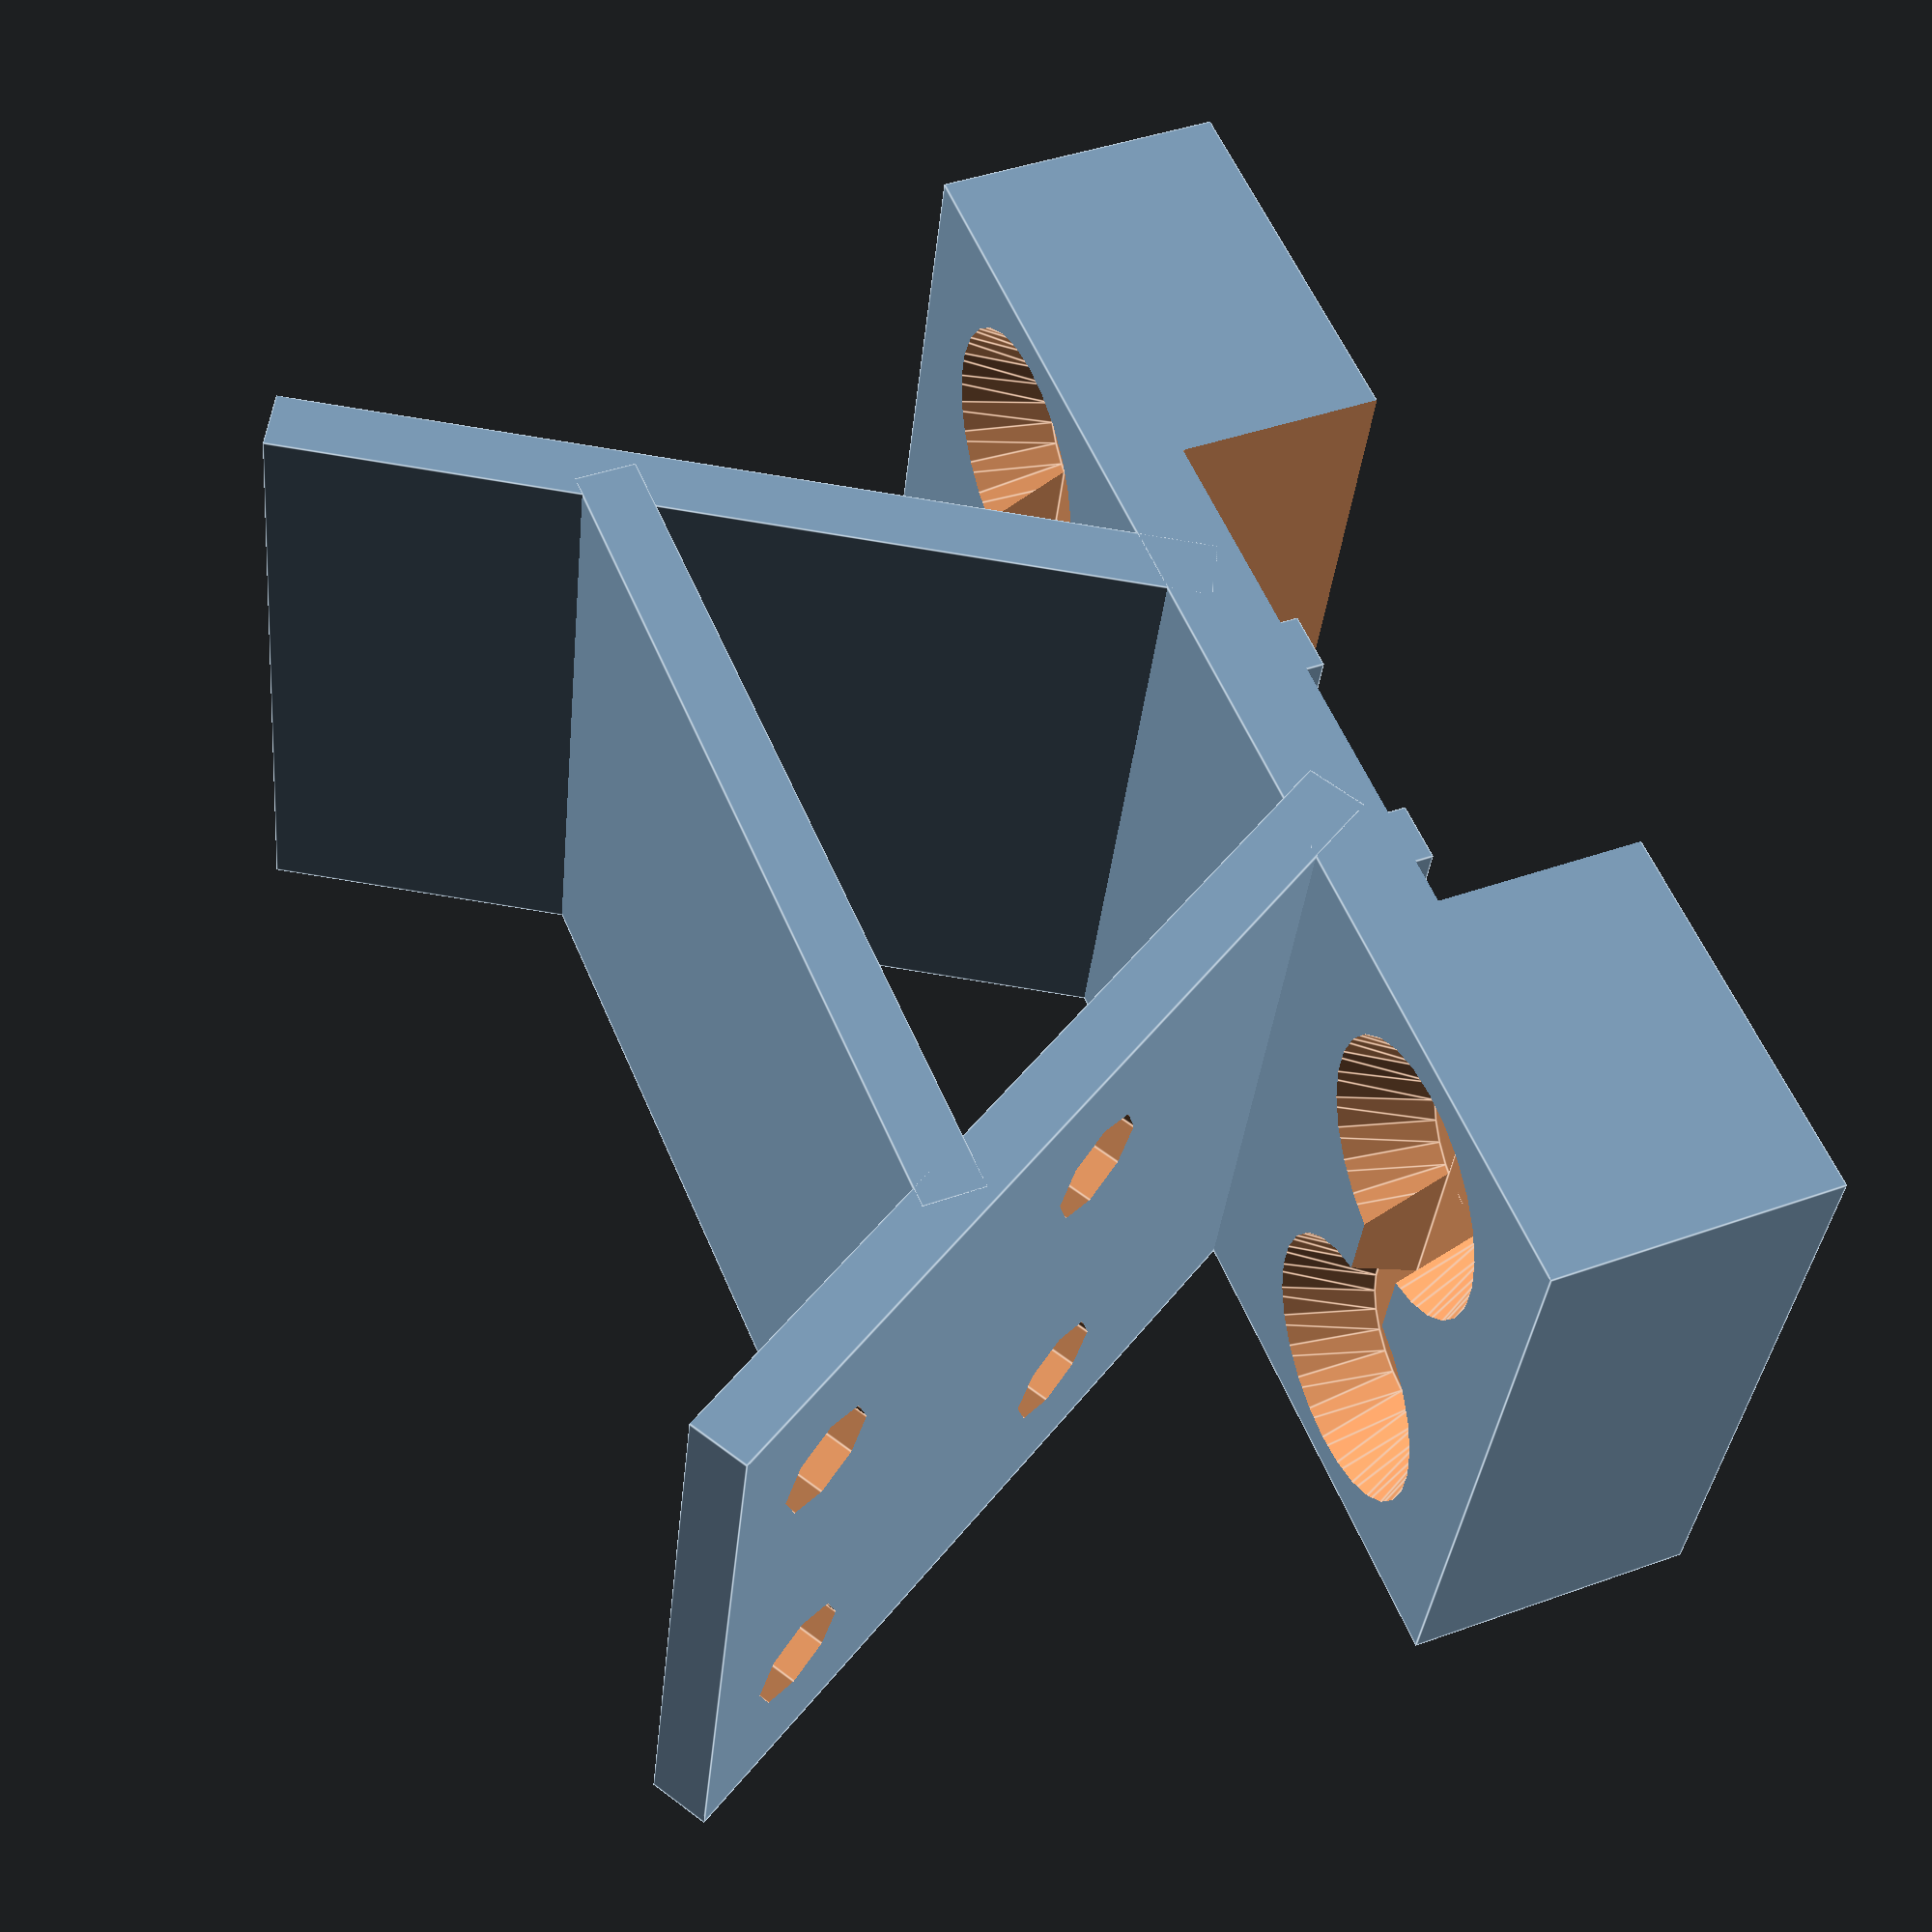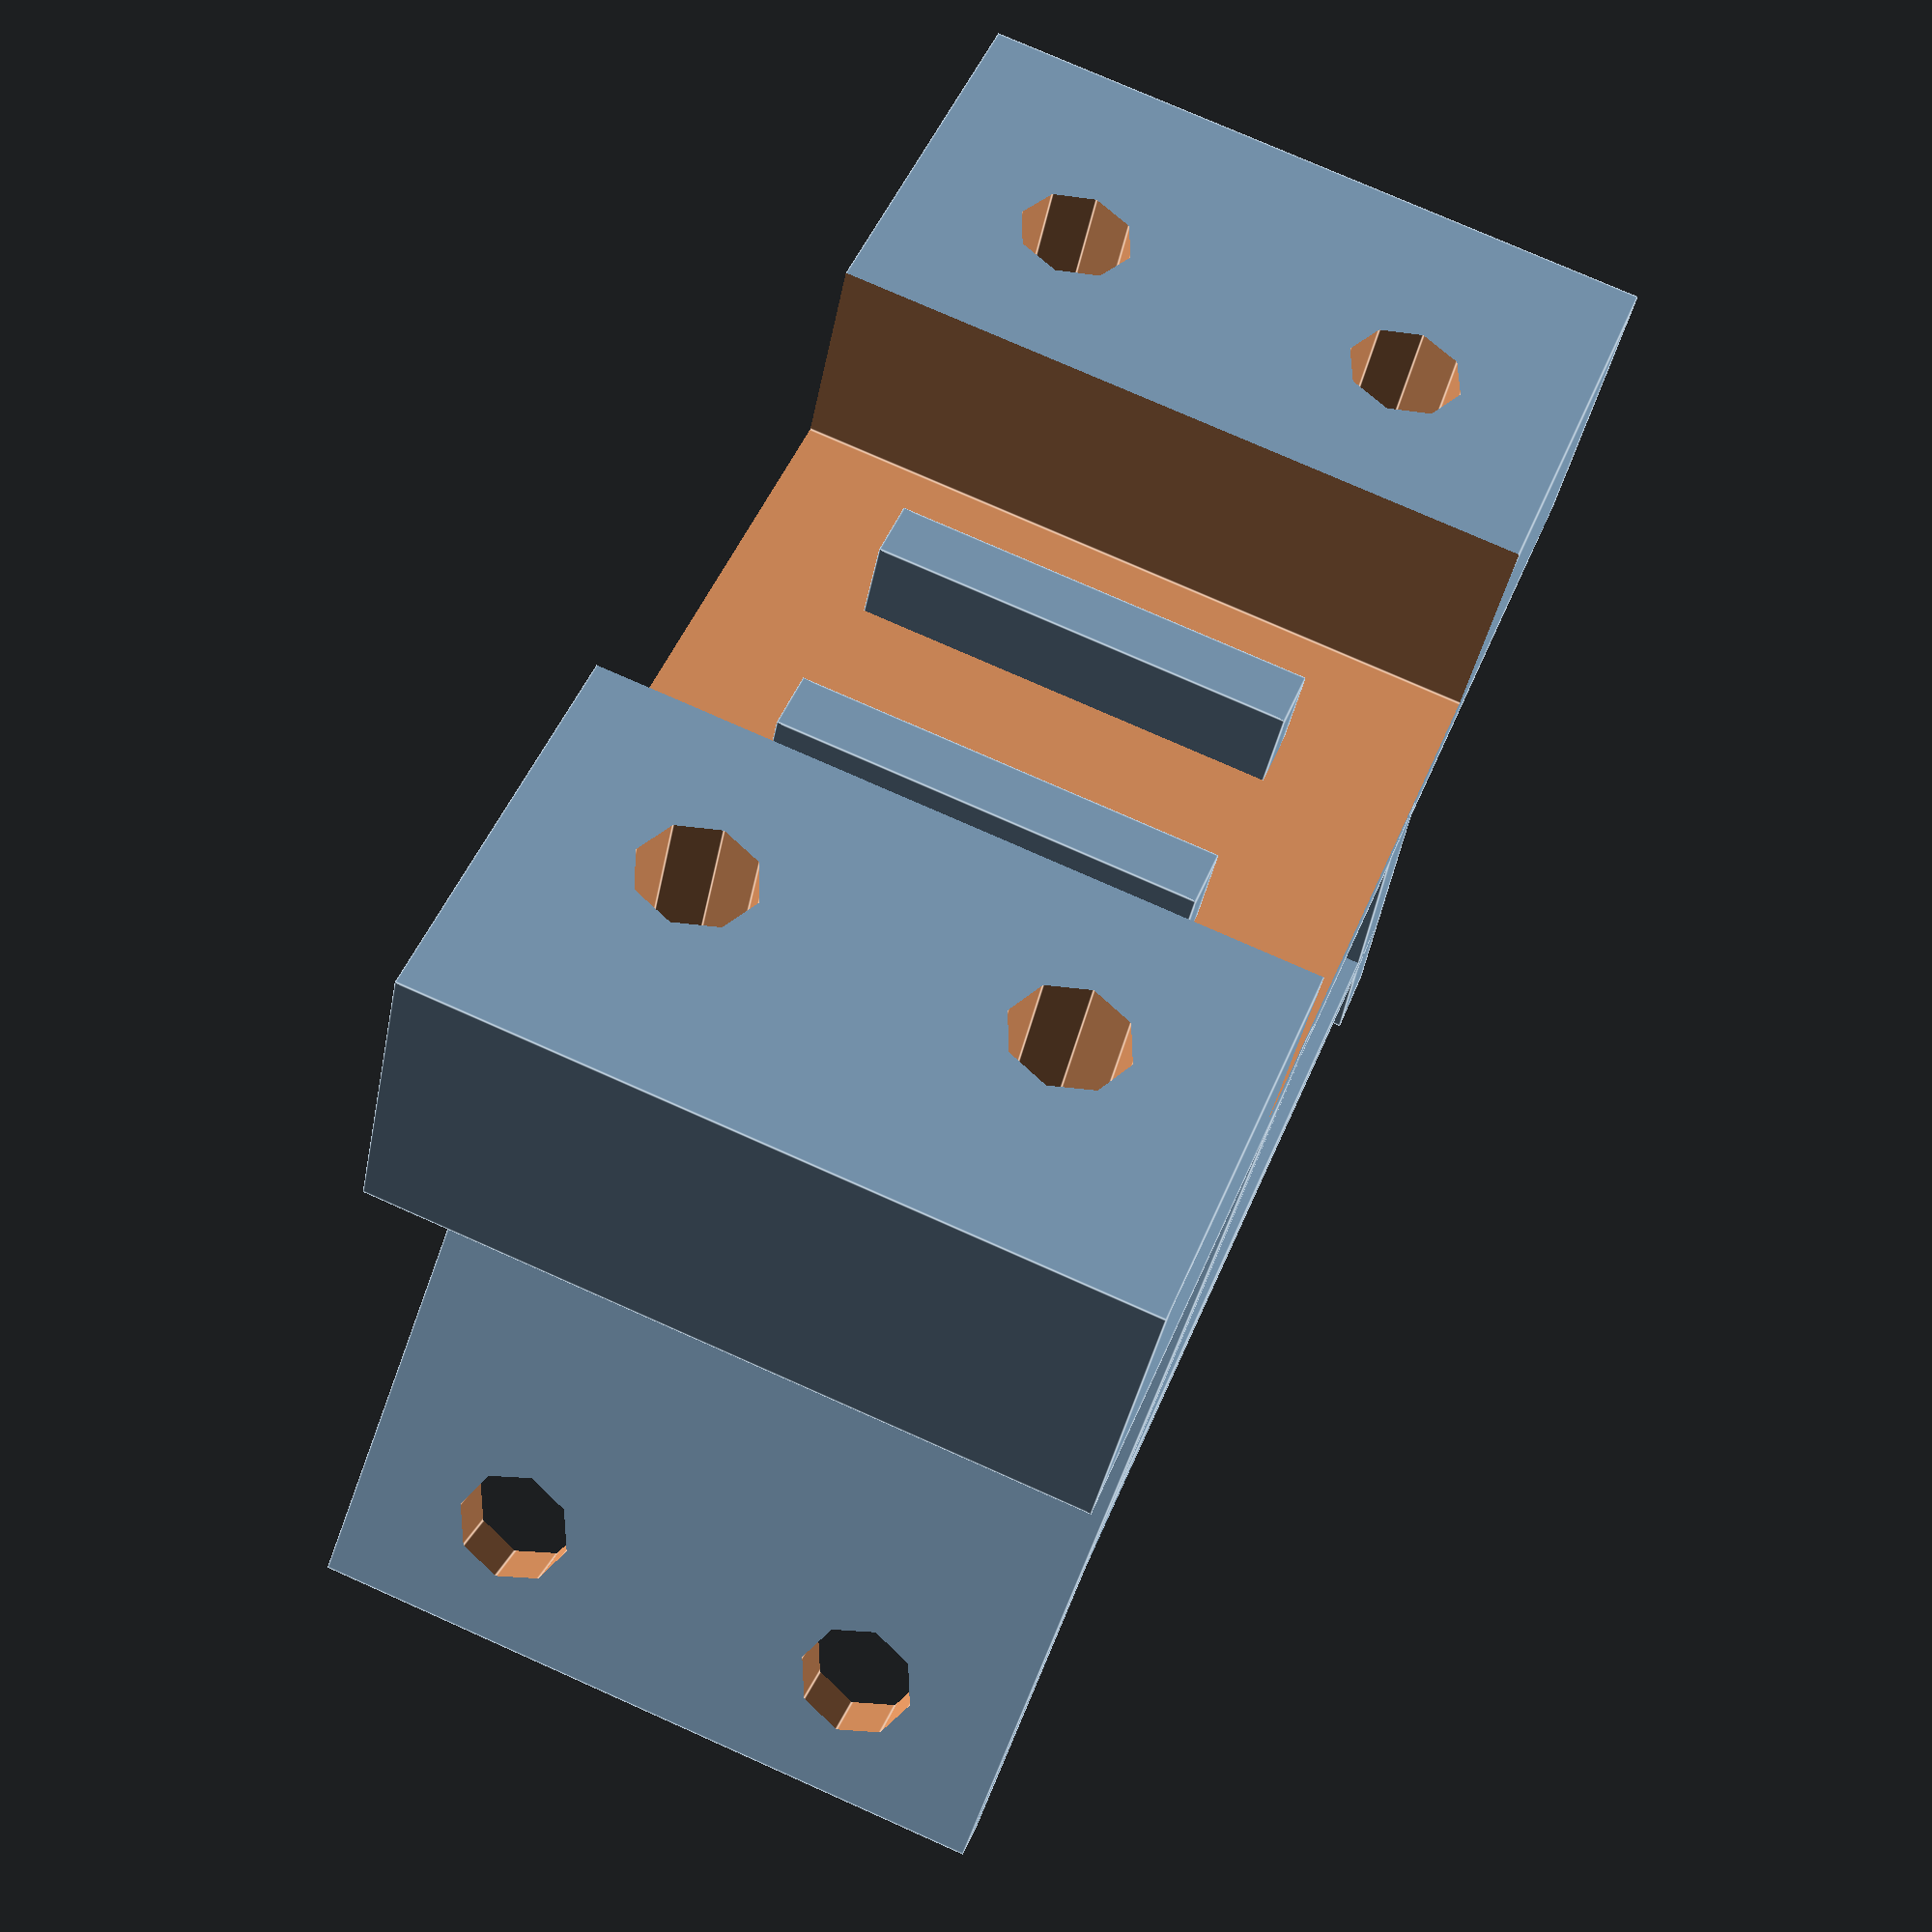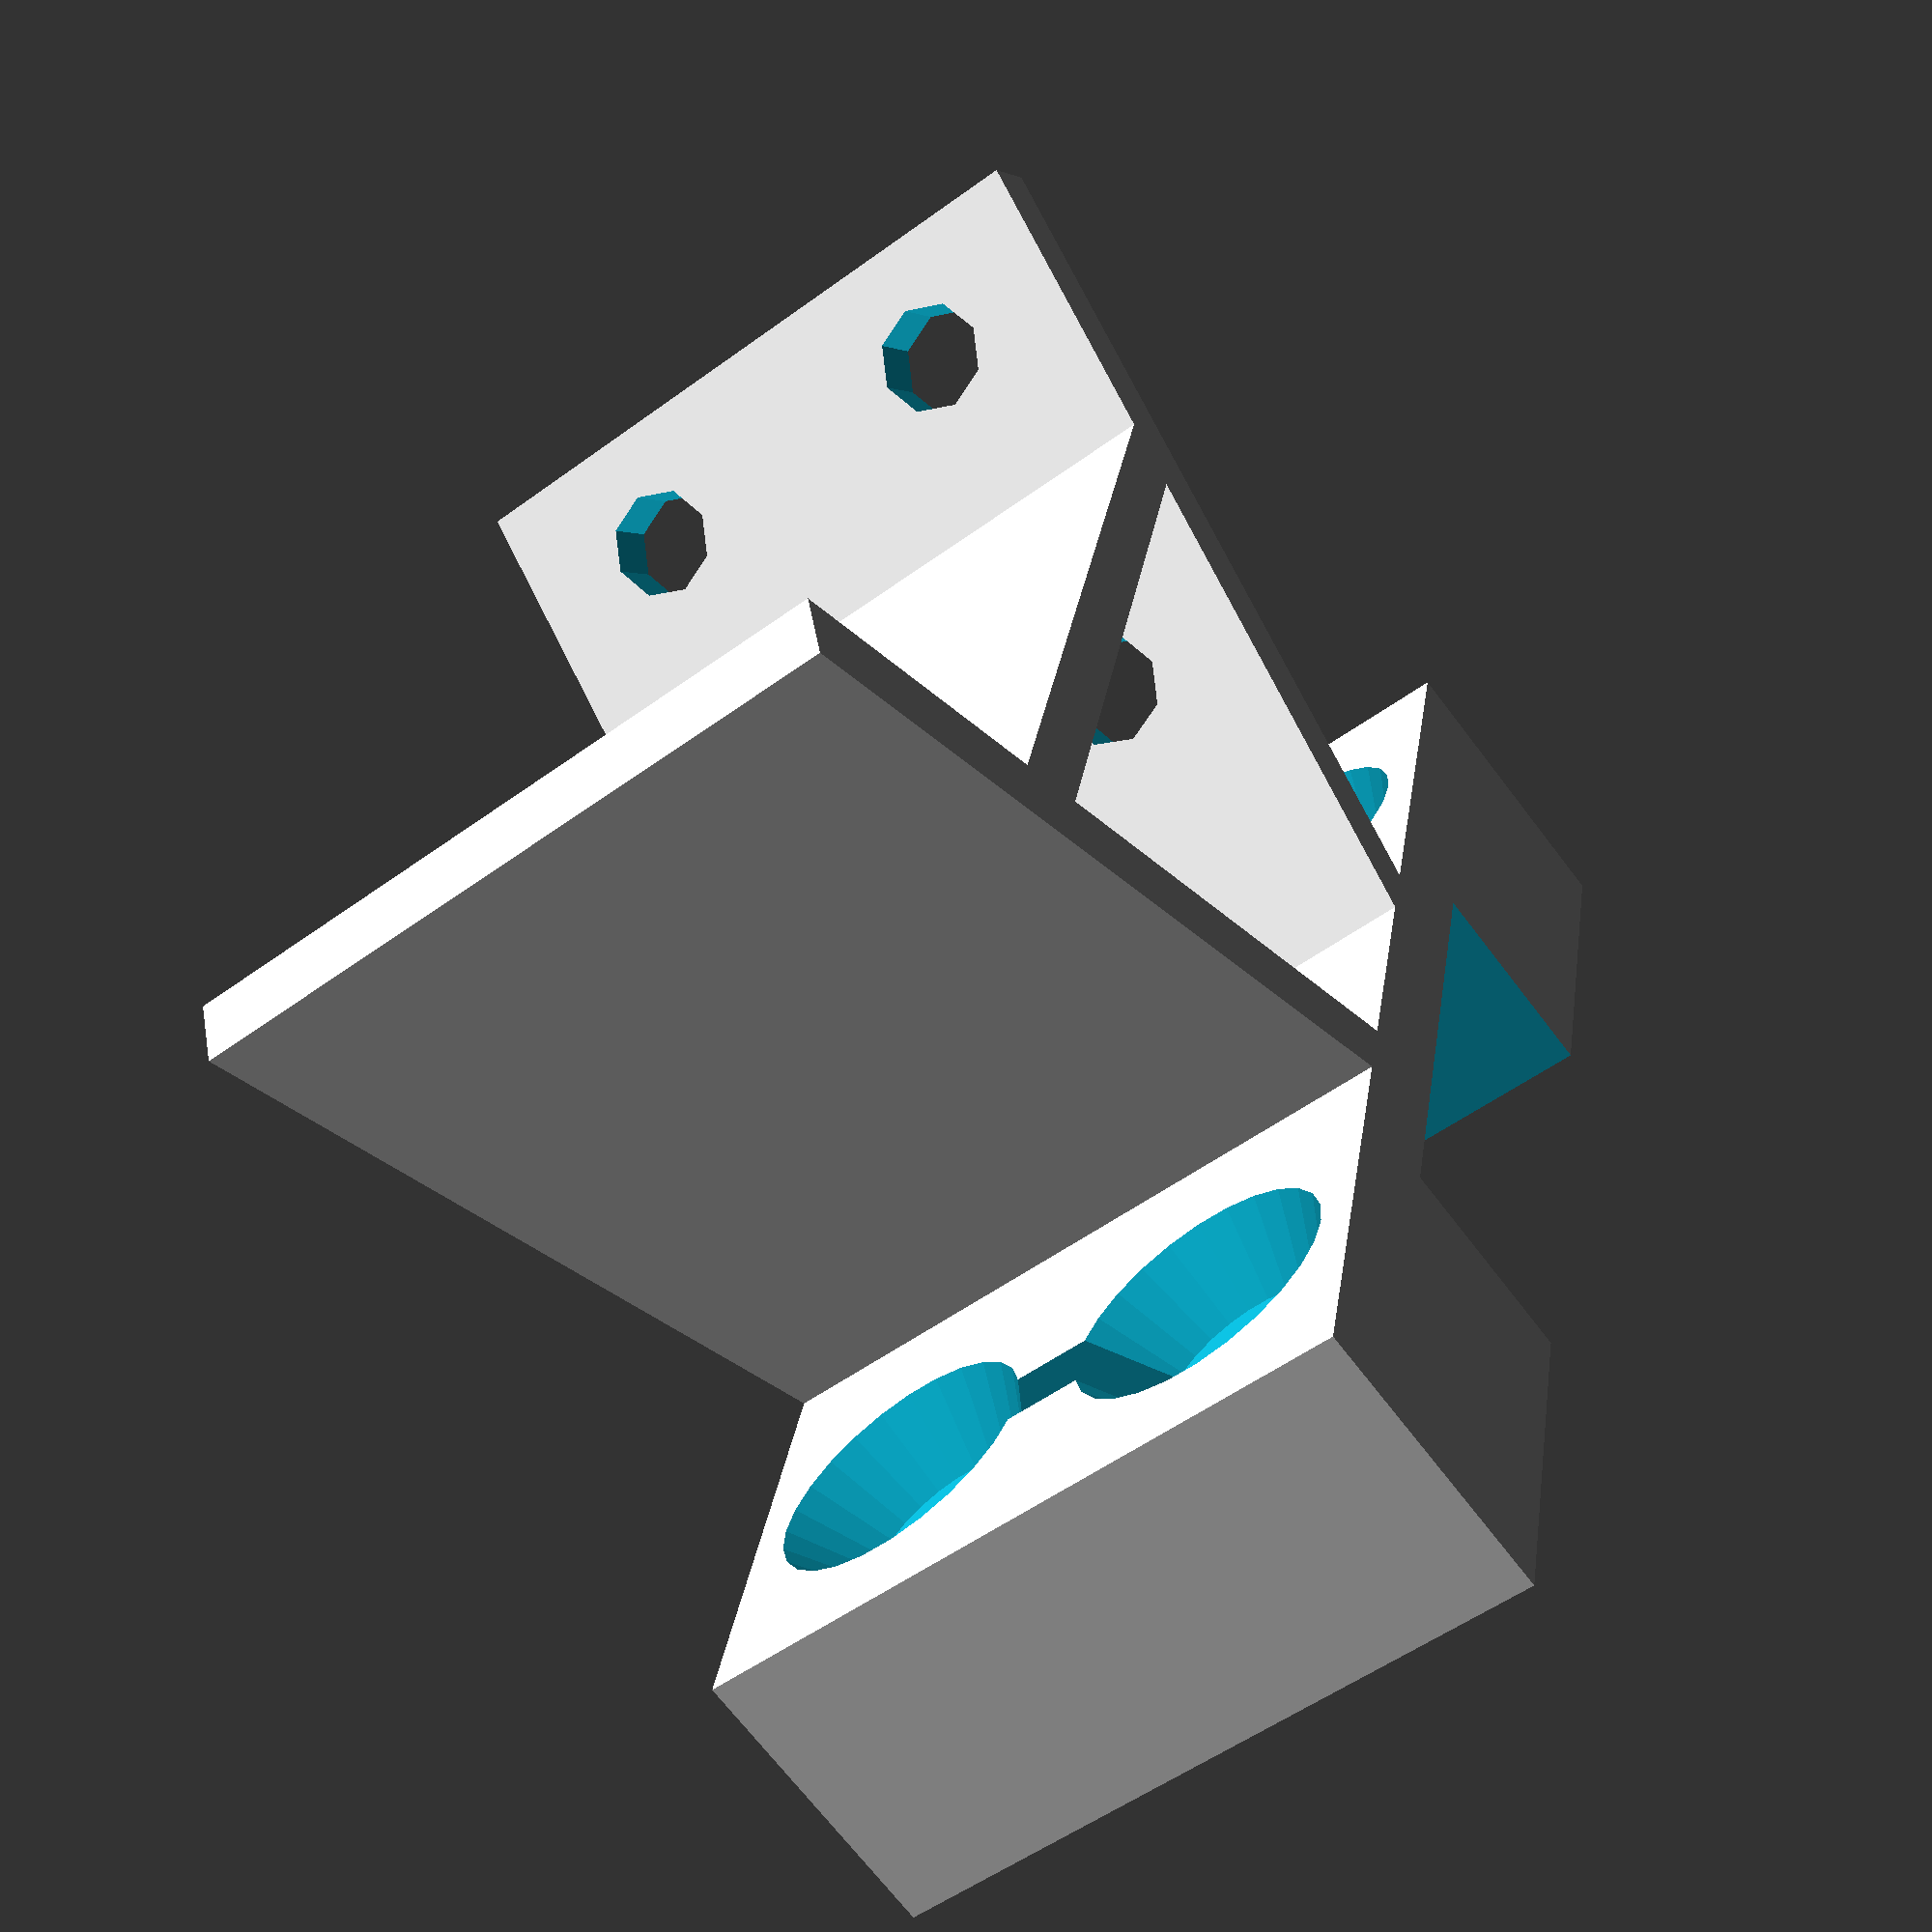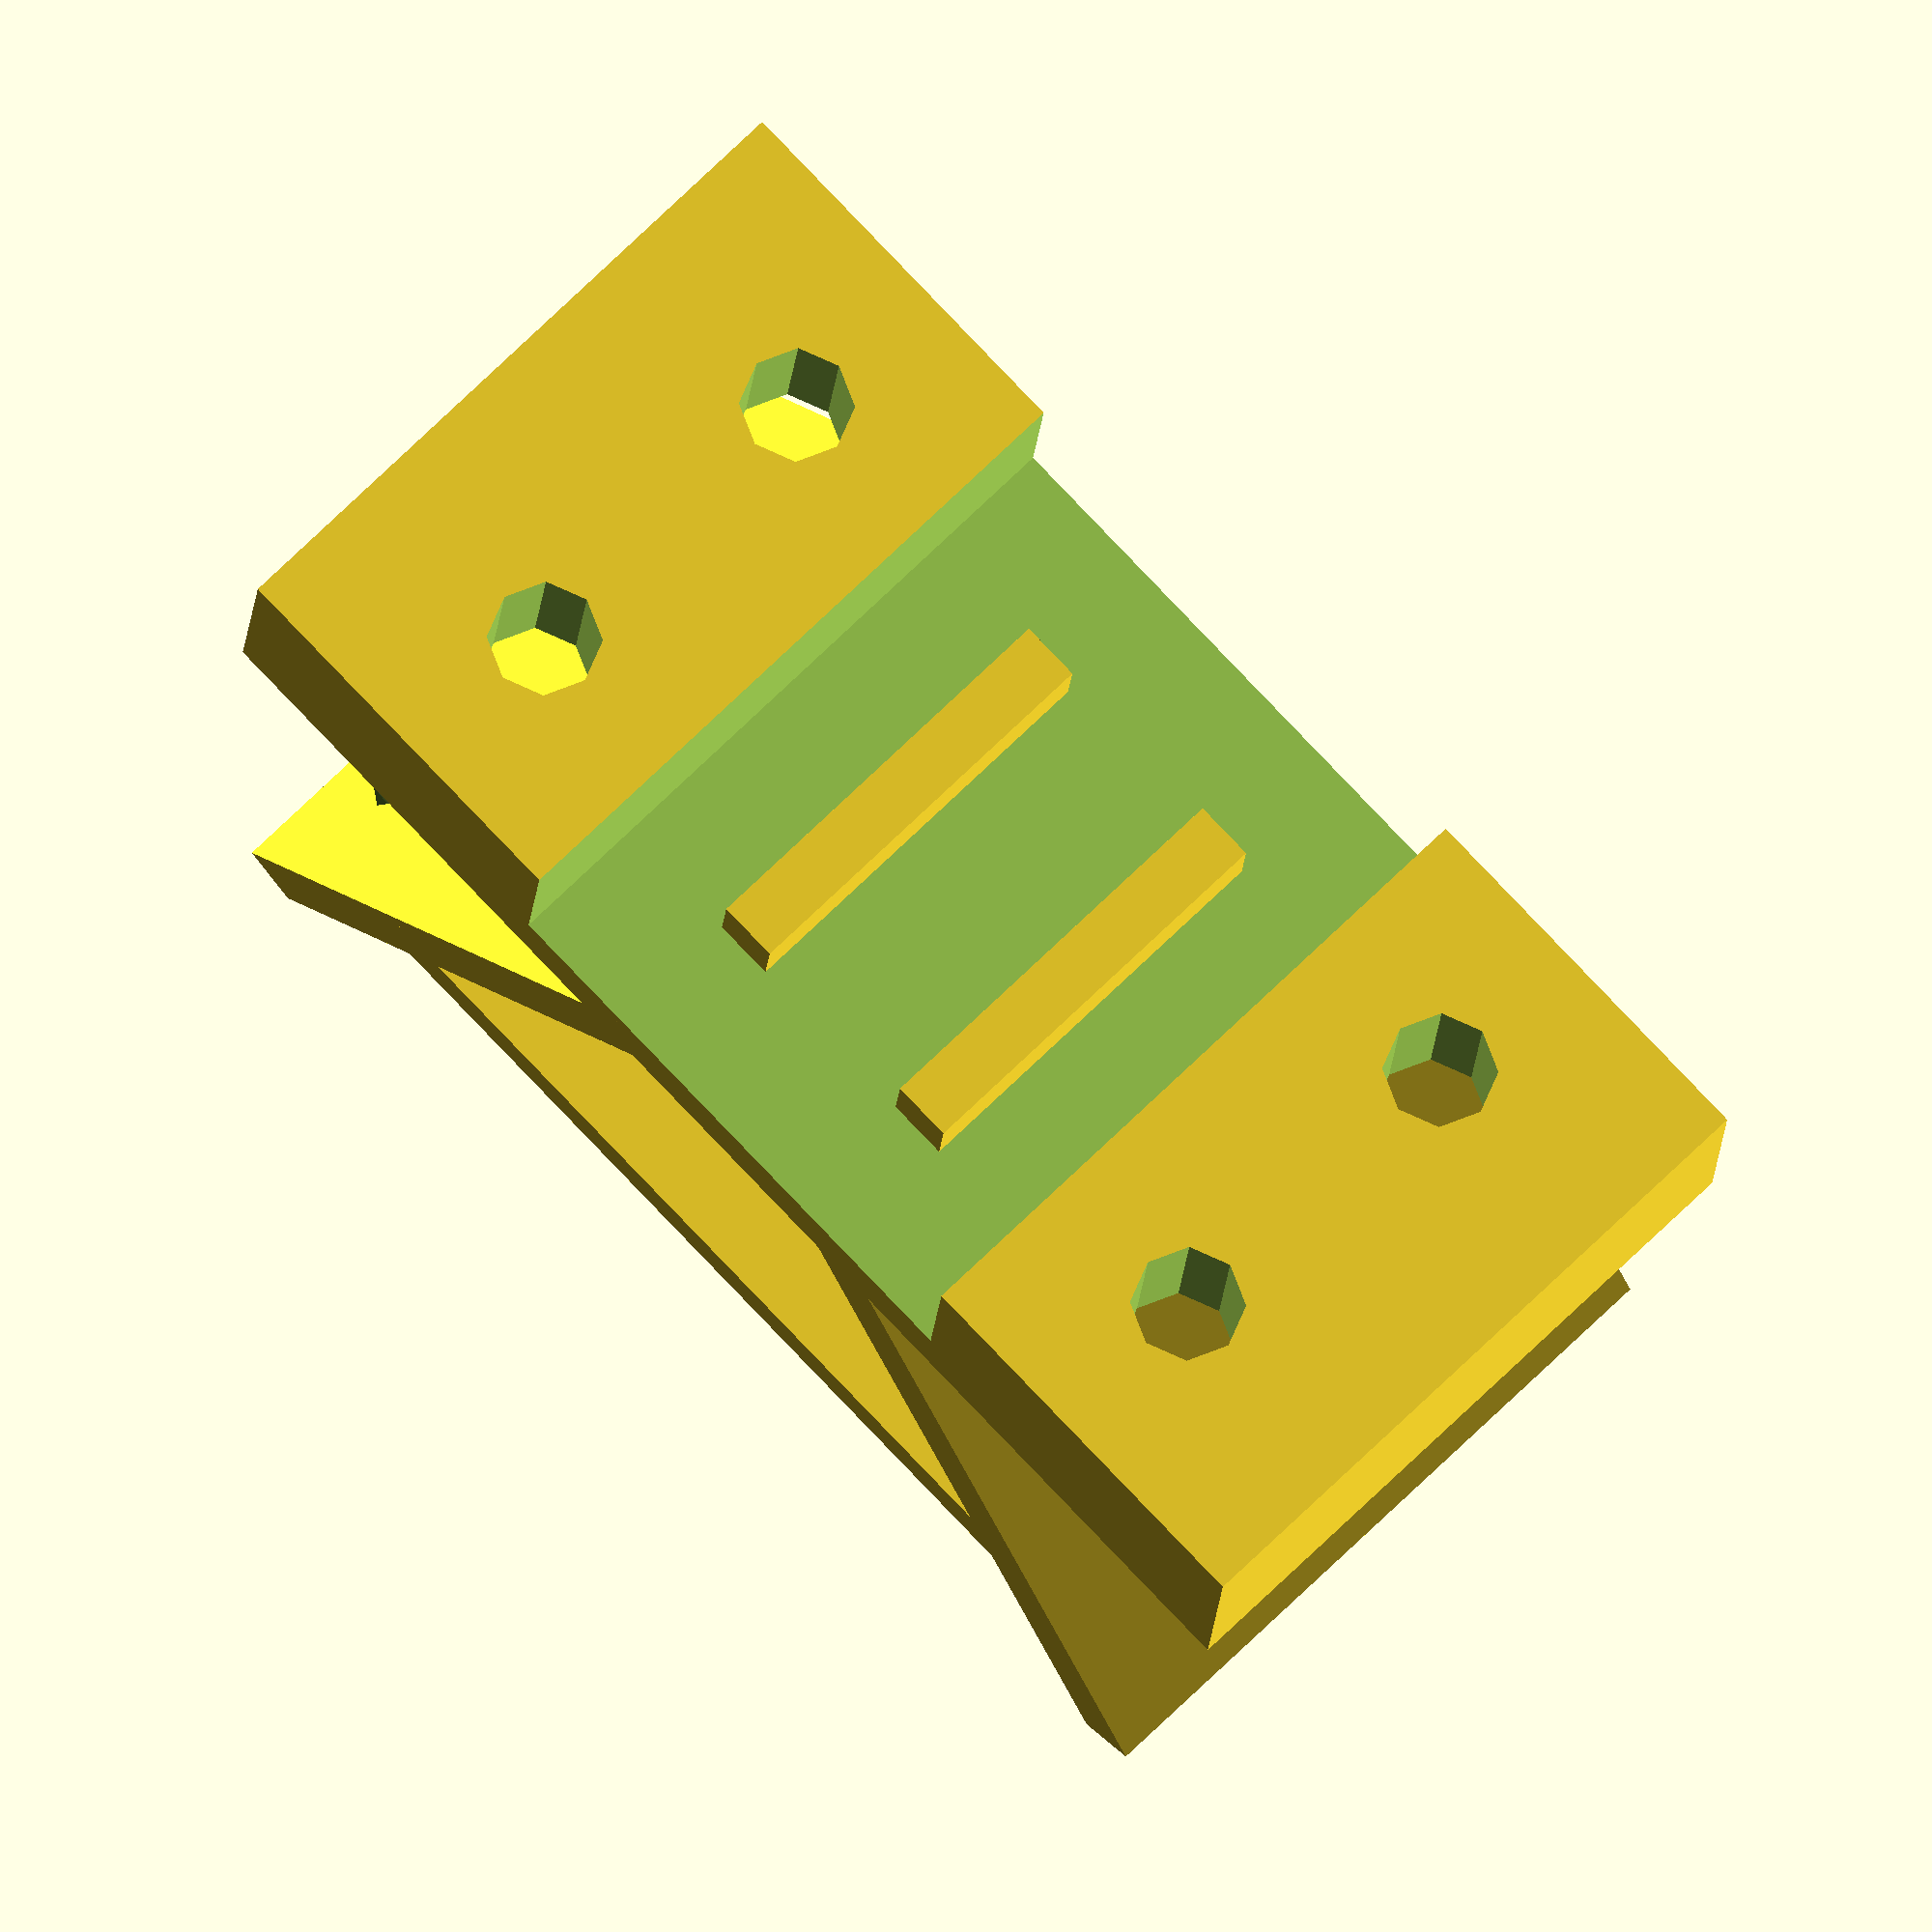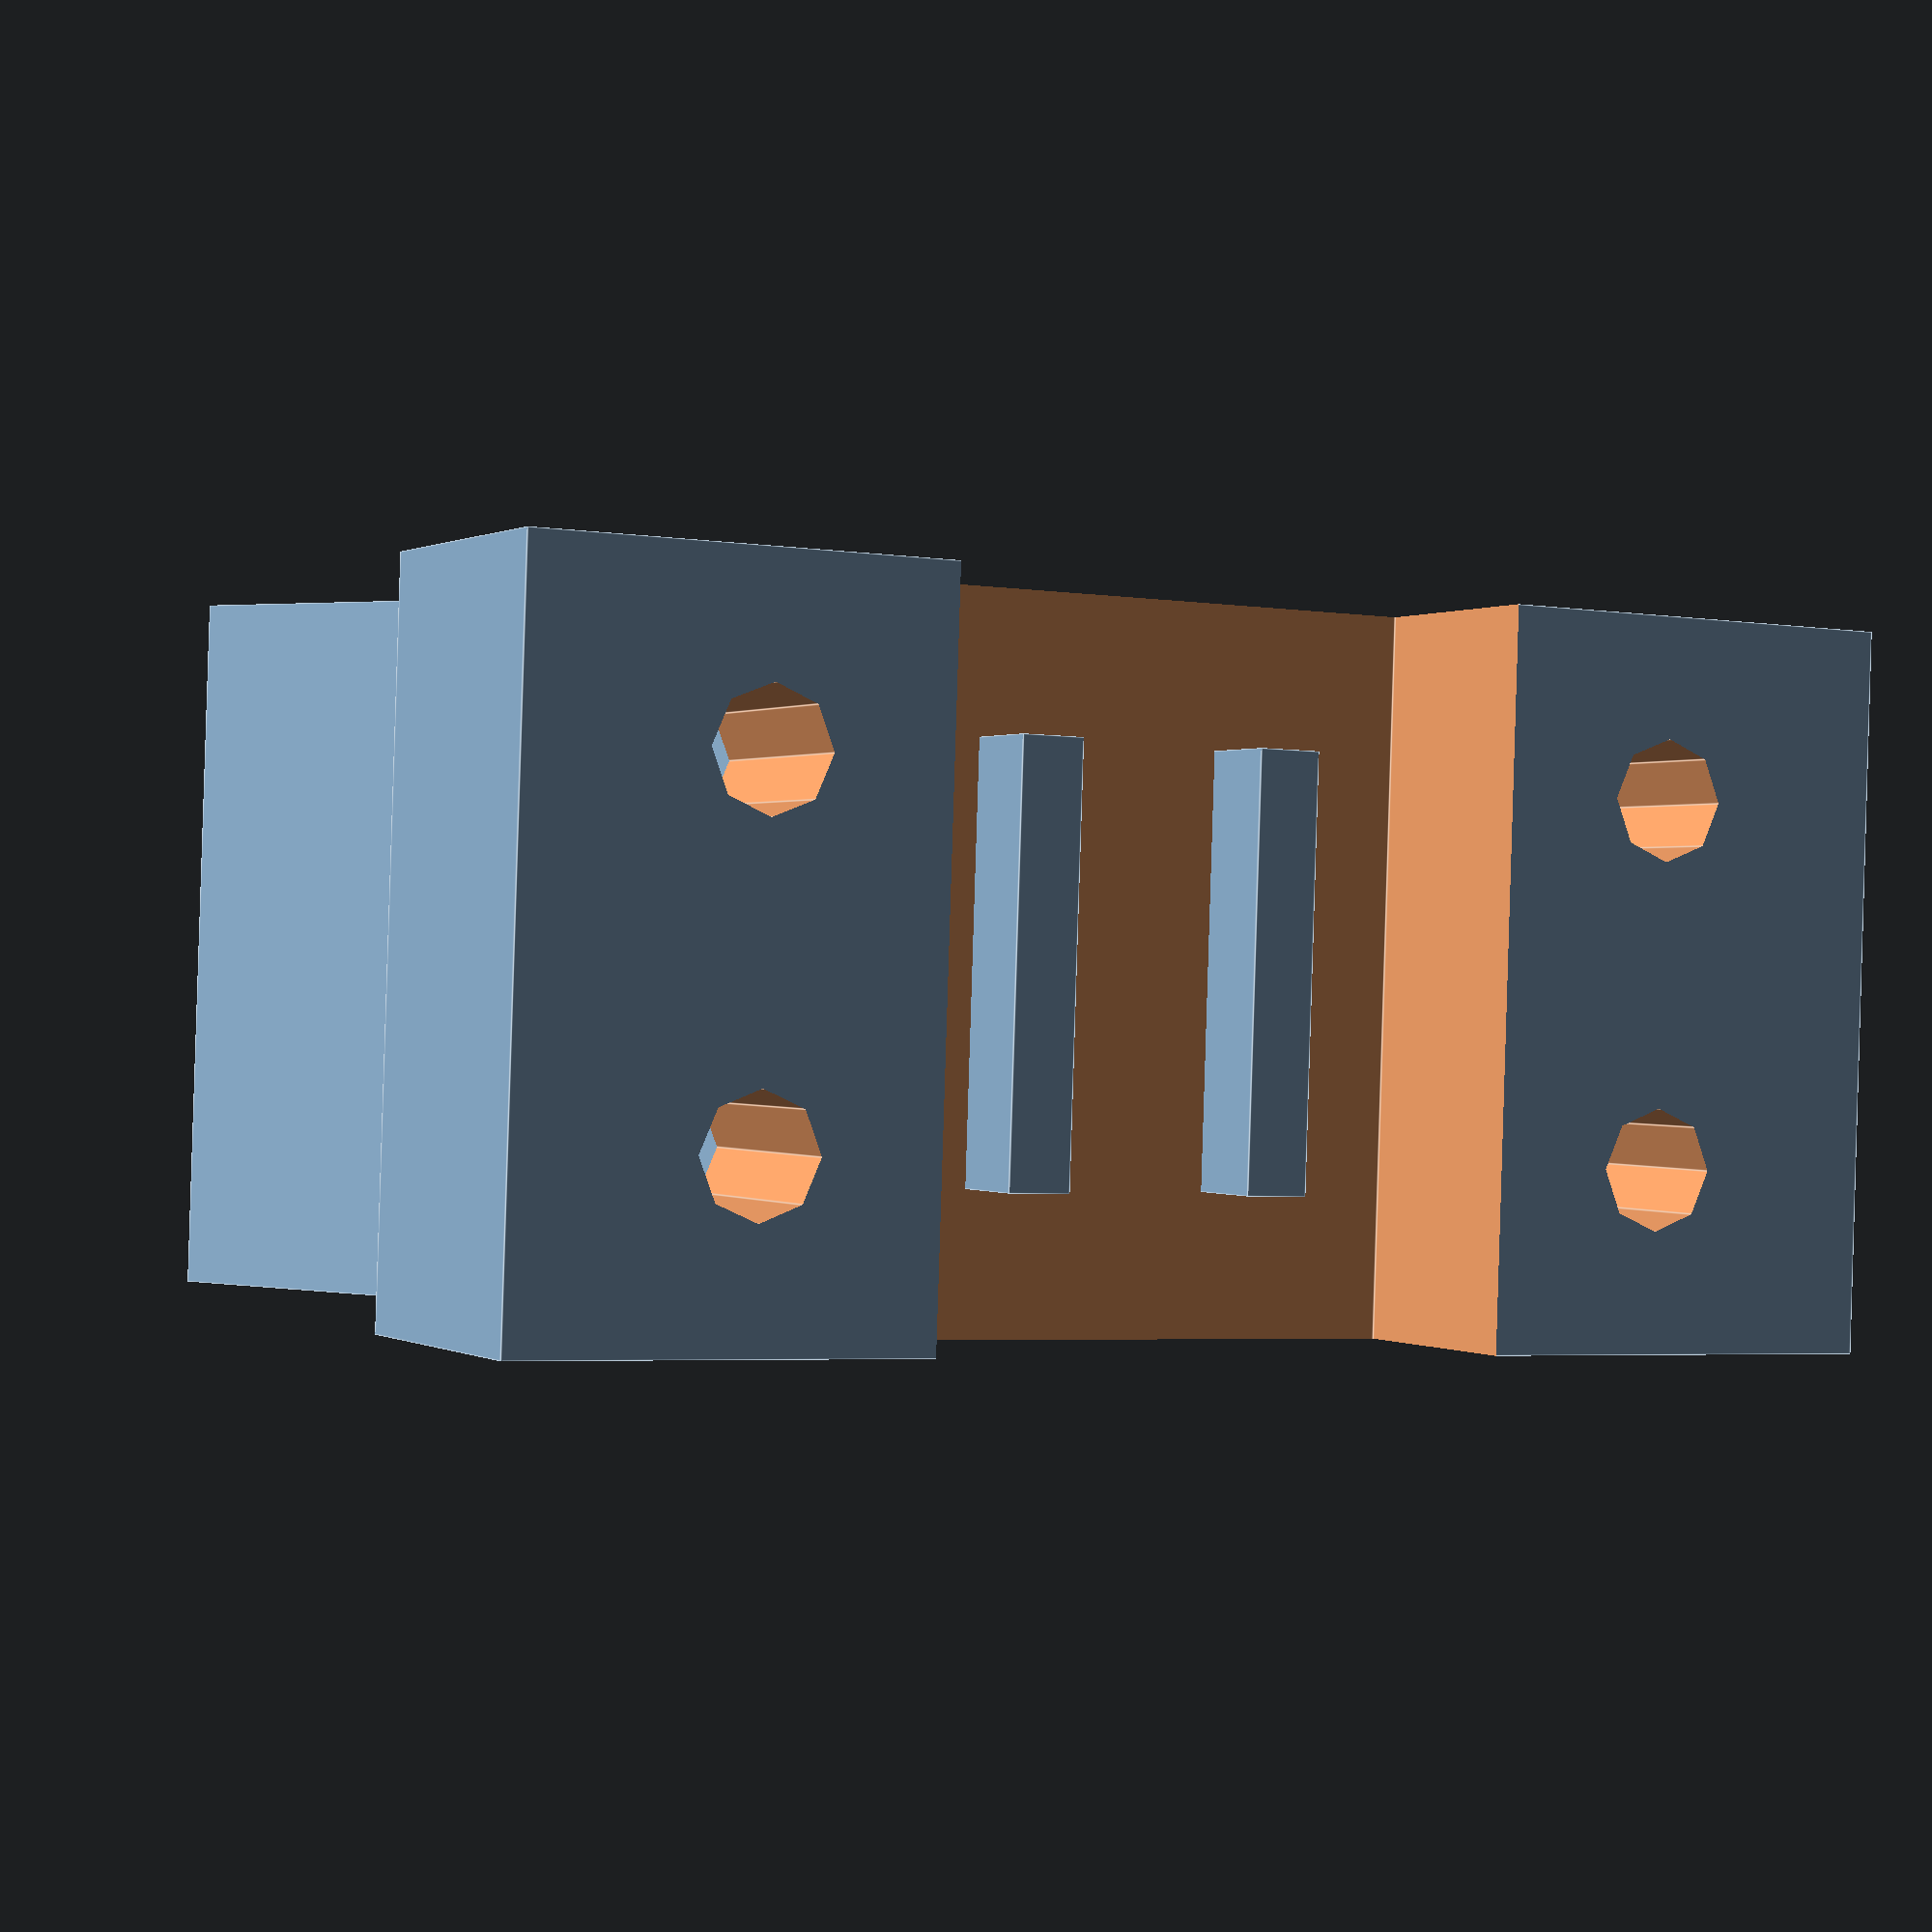
<openscad>
// Gen1_delta clamp
//block shape
x=30;
y=60;
z=13;

// track channel
f=x+10;
g=25;
h=9.5;
// block top
e=20;
r=y+10;
t=16.5;

// spacing of screw holes
cx=15;
cy=40;
dx=15;
dy=45;

// rotation
gx=90;

rotate([0,gx,0])
difference()
{
    translate([0,0,z]/2) cube ([x,y,z],center=true);
    translate([0,0,z+4]/2) cube([f,g,h],center=true);
 
  translate([cx,cy,0]/2) cylinder(d=5, h=50,  center=true);
  translate([-cx,cy,0]/2) cylinder(d=5, h=50,  center=true);
    translate([cx,-cy,0]/2) cylinder(d=5, h=50,  center=true);
    translate([-cx,-cy,0]/2) cylinder(d=5, h=50,  center=true);
  translate([dy,dy,0]/2) cylinder(d=5, h=50,  center=true);
  translate([-dy,dy,0]/2) cylinder(d=5, h=50,  center=true);
    translate([dy,-dy,0]/2) cylinder(d=5, h=50,  center=true);
    translate([-dy,-dy,0]/2) cylinder(d=5, h=50,  center=true);  
    translate([dy,dx,0]/2) cylinder(d=5, h=50,  center=true);
  translate([-dy,dx,0]/2) cylinder(d=5, h=50,  center=true);  
  translate([dy,-dx,0]/2) cylinder(d=5, h=50,  center=true);
  translate([-dy,-dx,0]/2) cylinder(d=5, h=50,  center=true);  
    
 translate([cx,cy,0]/2)  cylinder(d1=16, d2=8, h=7,  center=true);
 translate([-cx,cy,0]/2) cylinder(d1=16, d2=8, h=7, center=true);
    translate([cx,-cy,0]/2) cylinder(d1=16, d2=8, h=7,  center=true);
    translate([-cx,-cy,0]/2) cylinder(d1=16, d2=8, h=7,  center=true);    
// zip tie knotches    
    translate([0,-cy/2,11.5-10]) cube([18,3,4],center=true);
    translate([0,cy/2,11.5-10]) cube([18,3,4],center=true);
// removal knotches
//       translate([0,-(6.8+51)/2,11.5]) cube([8,3,4],center=true);
//   translate([0,(6.8+51)/2,11.5-10]) cube([8,3,4],center=true);
//   translate([(6.8+51)/2,0,11.5-11]) cube([3,8,2],center=true);
  // translate([-(6.8+51)/2,0,11.5-11]) cube([3,8,2],center=true);
}

//blocks for  sides of delta
difference(){
translate([-15,16,0])
rotate([0,0,150])
cube([40,2.7,30],center=true);
// top holes

    translate([-15,45,-8])  
  rotate([90,0,150]) 
    cylinder(d=5, h=60, center=true);
      translate([-15,10,-8])rotate([90,0,150]) cylinder(d=5, h=60, center=true);
      translate([-15,10,8])rotate([90,0,150]) cylinder(d=5, h=60, center=true);
     translate([-15,45,8])rotate([90,0,150]) cylinder(d=5, h=60, center=true);

};
translate([-15,-16,0])
rotate([0,0,-150])
cube([40,2.7,30],center=true);
//cross braceing
    translate([-20,0,0])
cube([2.7,38,30],center=true);
  //plate for 5 bolt holes
// rotate([0,gx,0])
//difference () {
//  
//    translate([15,0,-1]) cube([4,60,28],center=true);
//    translate([0,0,-8])rotate([90,0,90]) cylinder(d=5, h=60, center=true);
//      translate([-9,20,-8])rotate([90,0,90]) cylinder(d=5, h=60, center=true);
//      translate([8,-20,-8])rotate([90,0,90]) cylinder(d=5, h=60, center=true);
  //      translate([-9,10,-8])rotate([90,0,90]) cylinder(d=5, h=60, center=true);
//      translate([8,-10,-8])rotate([90,0,90]) cylinder(d=5, h=60, center=true);
   //notch to keep opening for C-channel
  //  translate([15,0,11.25]) cube([5,25,15],center=true);
//}
// tabs for slots

rotate([0,gx,0])  translate([0,(6.8+4)/2,z-8]) cube([18,2.7,5],center=true);
rotate([0,gx,0])  translate([0,-(6.8+4)/2,z-8]) cube([18,2.7,5],center=true);

</openscad>
<views>
elev=35.3 azim=202.8 roll=174.5 proj=p view=edges
elev=103.7 azim=116.8 roll=246.0 proj=p view=edges
elev=232.3 azim=193.2 roll=231.6 proj=p view=wireframe
elev=105.0 azim=94.1 roll=133.8 proj=o view=wireframe
elev=90.5 azim=62.9 roll=358.2 proj=p view=edges
</views>
